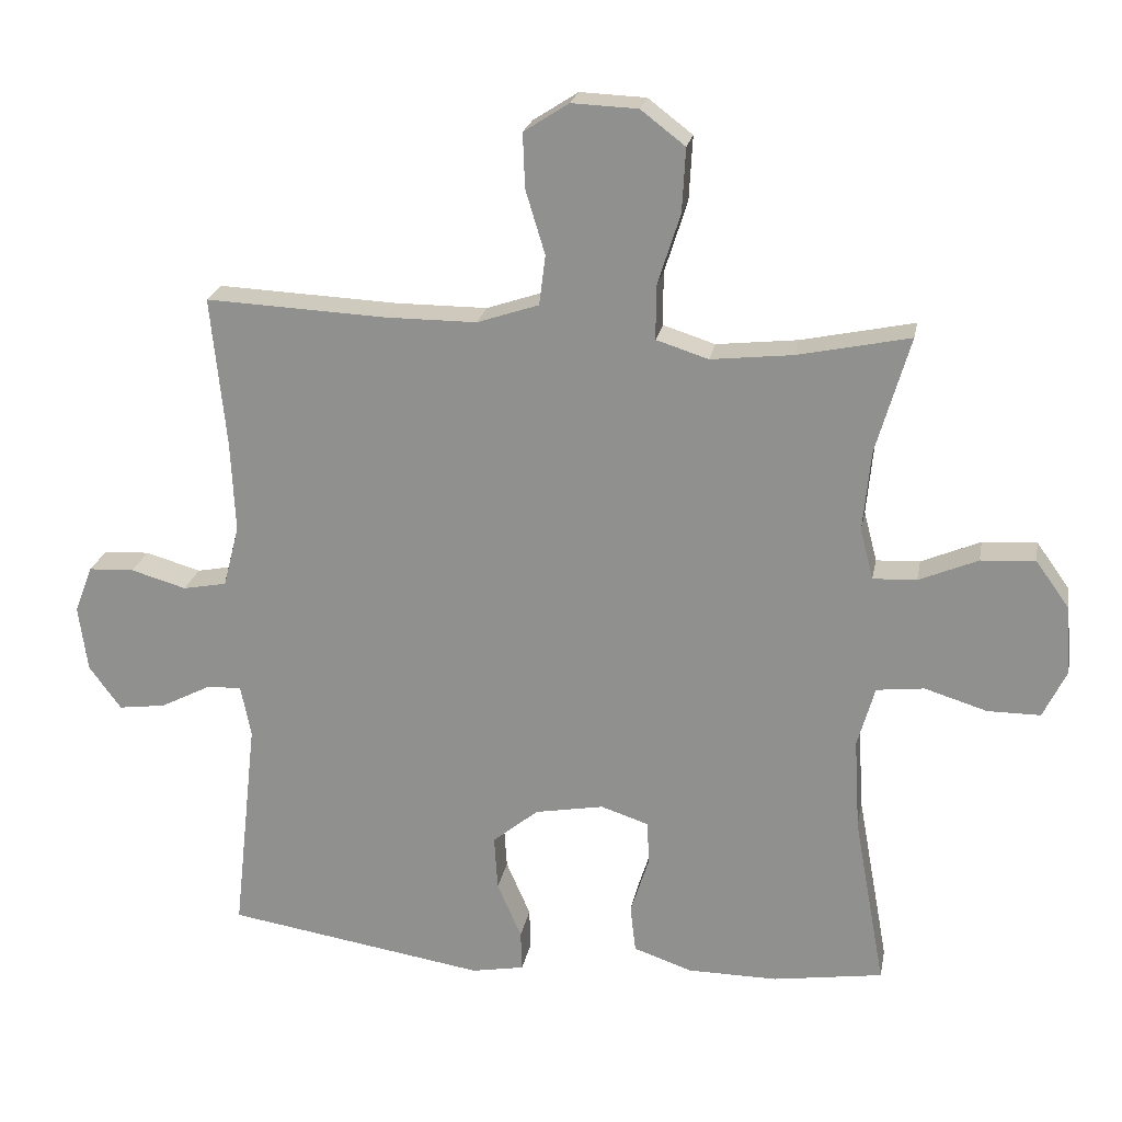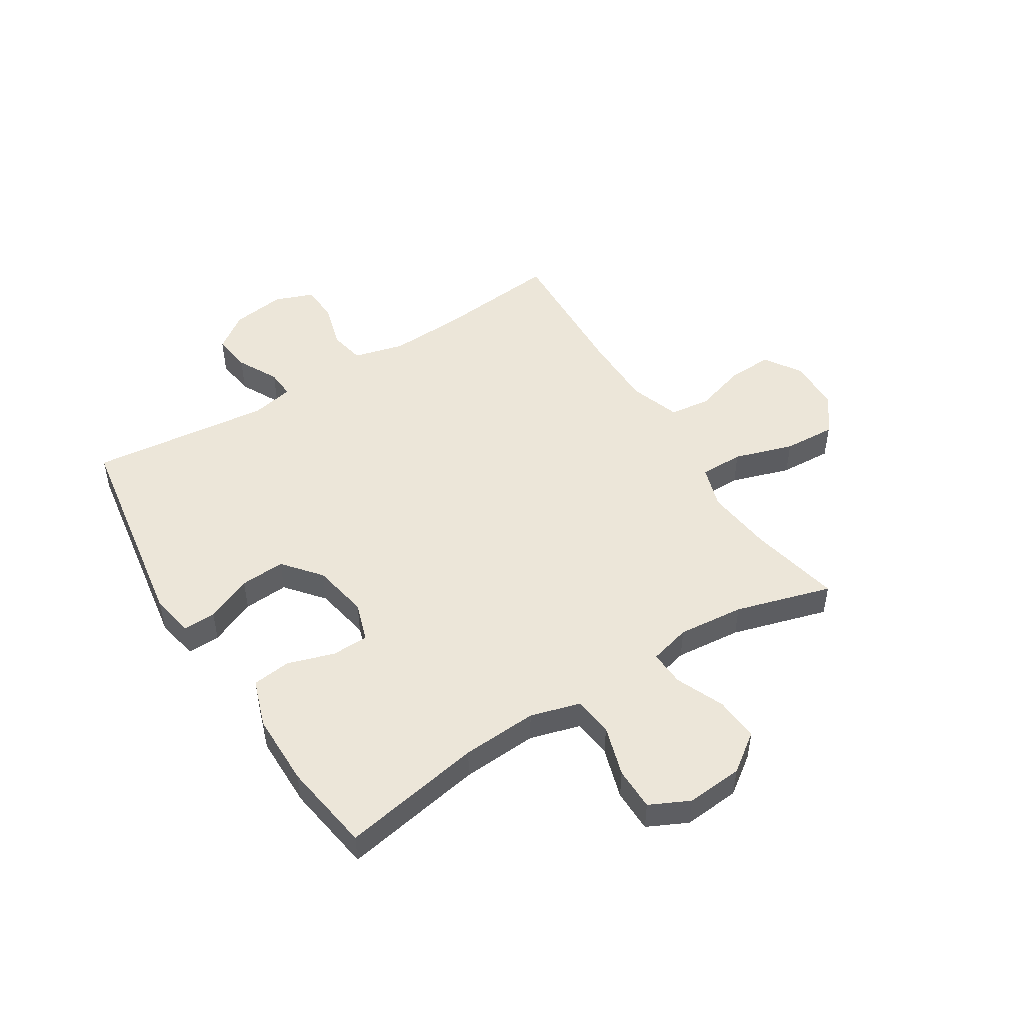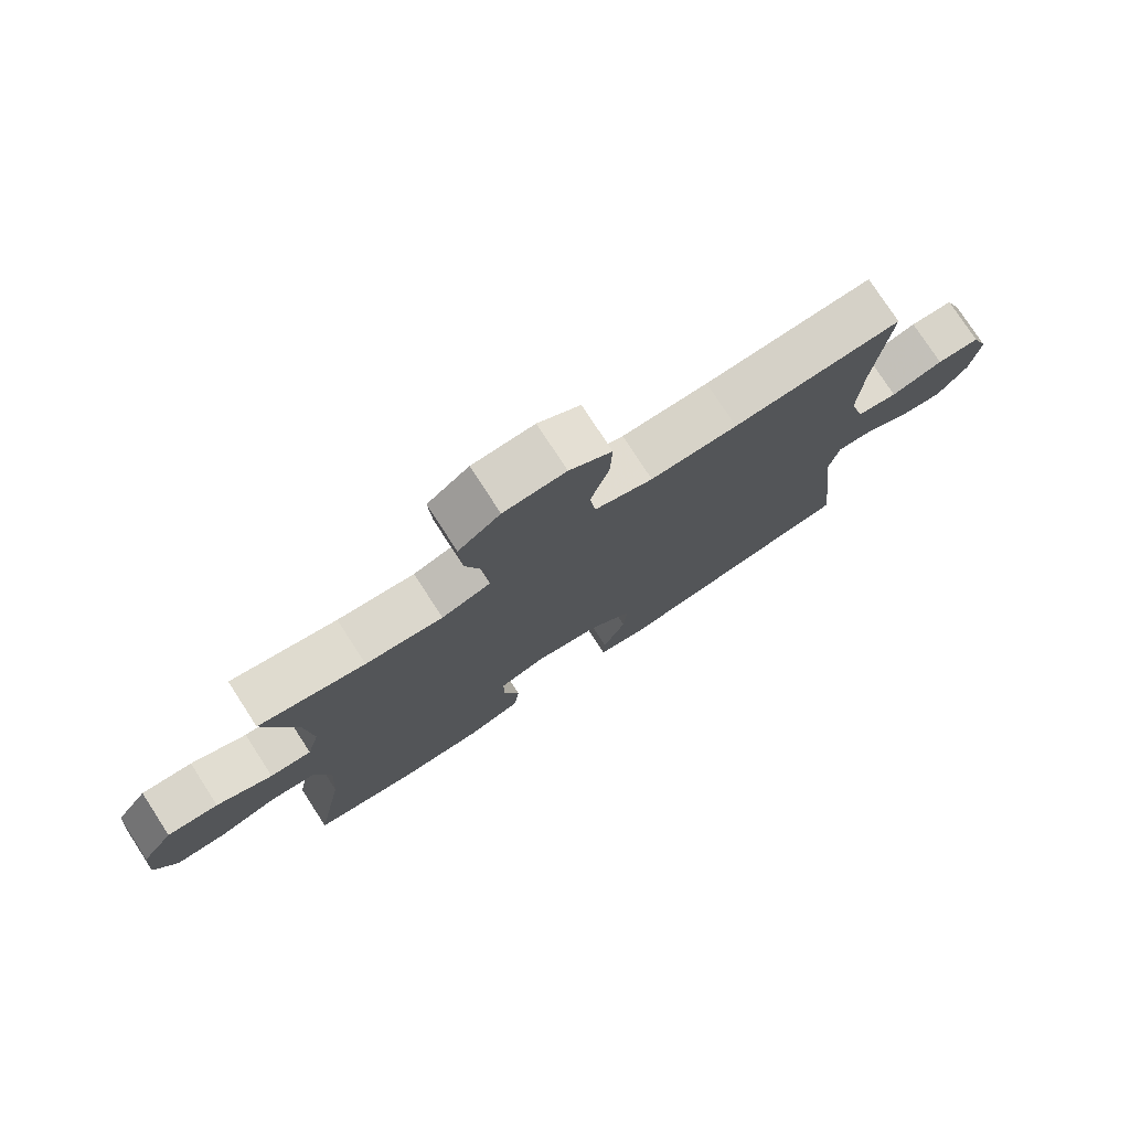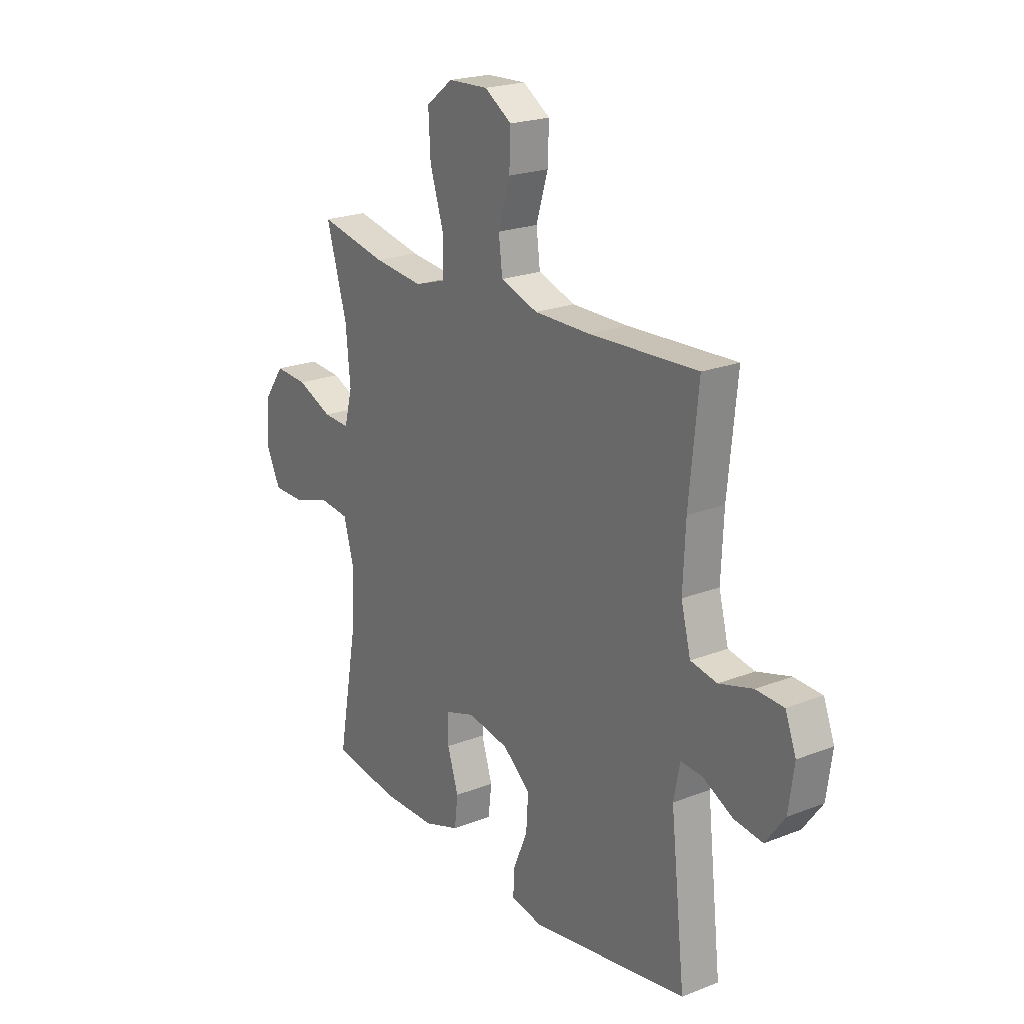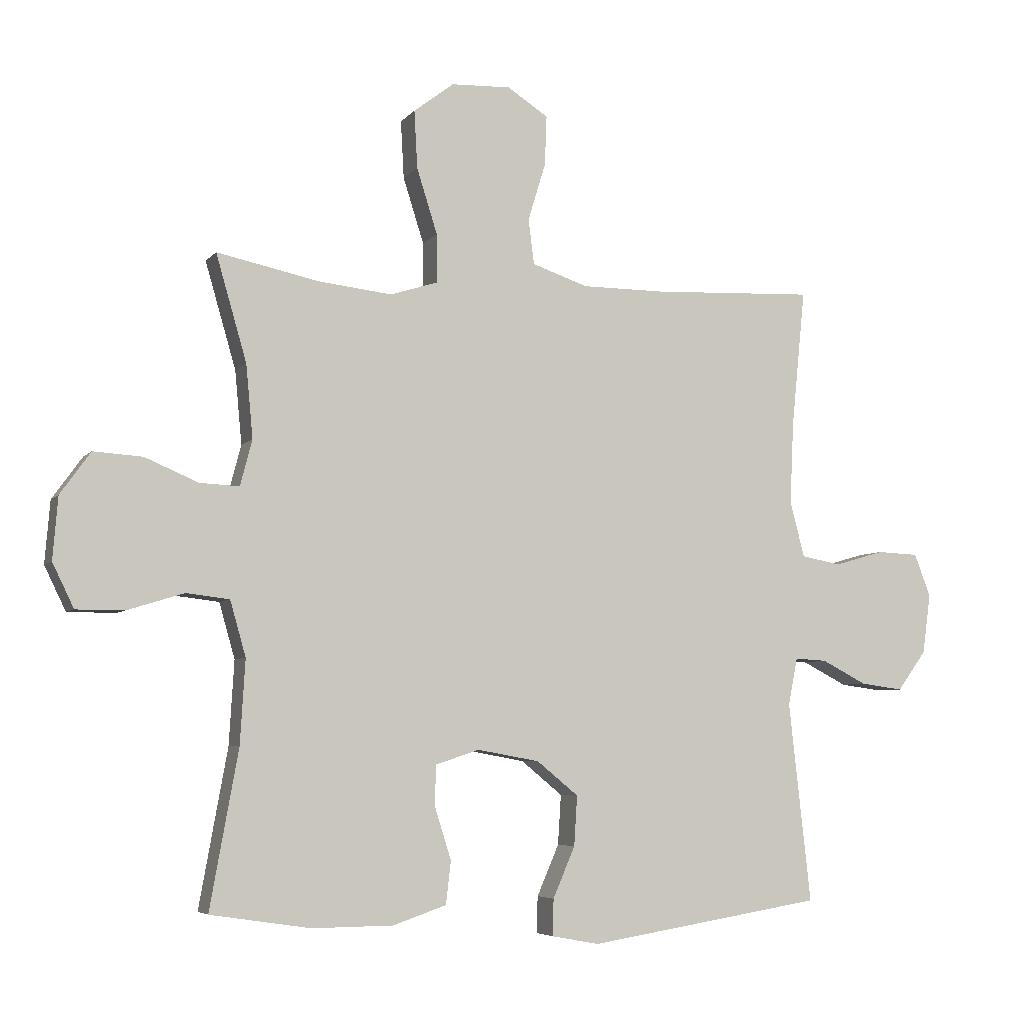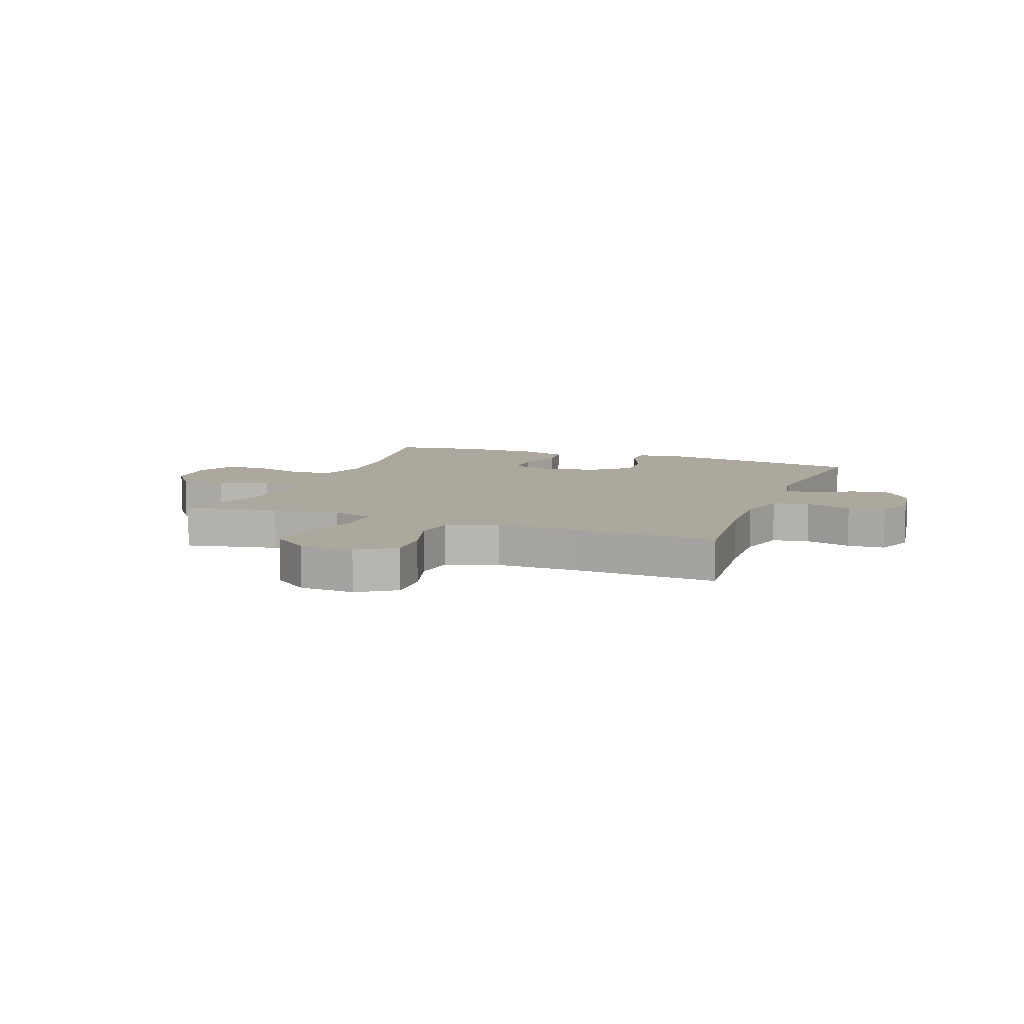
<metadata>
{"format":"obj","ext":"obj","renderer":"f3d","projection":"perspective","resolution":1024,"background":"white","views":[{"elev":22.3,"azim":-169.6,"up":"+Z"},{"elev":49.3,"azim":-122.2,"up":"+Y"},{"elev":77.2,"azim":-33.0,"up":"+Z"},{"elev":21.5,"azim":55.3,"up":"+Z"},{"elev":-5.6,"azim":-20.3,"up":"+Z"},{"elev":8.7,"azim":20.7,"up":"+Y"}]}
</metadata>
<code>
v -0.5 0.07 -0.5
v -0.455 0.07 -0.251
v -0.447 0.07 -0.118
v -0.472 0.07 -0.03
v -0.541 0.07 -0.022
v -0.631 0.07 -0.05
v -0.707 0.07 -0.05
v -0.741 0.07 0.02
v -0.733 0.07 0.119
v -0.685 0.07 0.186
v -0.607 0.07 0.181
v -0.522 0.07 0.145
v -0.459 0.07 0.142
v -0.44 0.07 0.215
v -0.451 0.07 0.331
v -0.5 0.07 0.5
v -0.338 0.07 0.466
v -0.22 0.07 0.453
v -0.145 0.07 0.477
v -0.145 0.07 0.554
v -0.178 0.07 0.658
v -0.183 0.07 0.75
v -0.119 0.07 0.799
v -0.024 0.07 0.803
v 0.041 0.07 0.761
v 0.038 0.07 0.682
v 0.01 0.07 0.59
v 0.019 0.07 0.518
v 0.108 0.07 0.488
v 0.241 0.07 0.488
v 0.5 0.07 0.5
v 0.478 0.07 0.281
v 0.472 0.07 0.151
v 0.495 0.07 0.062
v 0.558 0.07 0.05
v 0.638 0.07 0.073
v 0.704 0.07 0.07
v 0.73 0.07 0.002
v 0.717 0.07 -0.093
v 0.671 0.07 -0.156
v 0.603 0.07 -0.147
v 0.531 0.07 -0.11
v 0.48 0.07 -0.107
v 0.465 0.07 -0.182
v 0.5 0.07 -0.5
v 0.125 0.07 -0.56
v 0.049 0.07 -0.546
v 0.051 0.07 -0.488
v 0.086 0.07 -0.407
v 0.091 0.07 -0.328
v 0.025 0.07 -0.274
v -0.074 0.07 -0.256
v -0.144 0.07 -0.279
v -0.145 0.07 -0.344
v -0.119 0.07 -0.426
v -0.127 0.07 -0.494
v -0.212 0.07 -0.523
v -0.341 0.07 -0.524
v -0.5 0 -0.5
v -0.455 0 -0.251
v -0.447 0 -0.118
v -0.472 0 -0.03
v -0.541 0 -0.022
v -0.631 0 -0.05
v -0.707 0 -0.05
v -0.741 0 0.02
v -0.733 0 0.119
v -0.685 0 0.186
v -0.607 0 0.181
v -0.522 0 0.145
v -0.459 0 0.142
v -0.44 0 0.215
v -0.451 0 0.331
v -0.5 0 0.5
v -0.338 0 0.466
v -0.22 0 0.453
v -0.145 0 0.477
v -0.145 0 0.554
v -0.178 0 0.658
v -0.183 0 0.75
v -0.119 0 0.799
v -0.024 0 0.803
v 0.041 0 0.761
v 0.038 0 0.682
v 0.01 0 0.59
v 0.019 0 0.518
v 0.108 0 0.488
v 0.241 0 0.488
v 0.5 0 0.5
v 0.478 0 0.281
v 0.472 0 0.151
v 0.495 0 0.062
v 0.558 0 0.05
v 0.638 0 0.073
v 0.704 0 0.07
v 0.73 0 0.002
v 0.717 0 -0.093
v 0.671 0 -0.156
v 0.603 0 -0.147
v 0.531 0 -0.11
v 0.48 0 -0.107
v 0.465 0 -0.182
v 0.5 0 -0.5
v 0.125 0 -0.56
v 0.049 0 -0.546
v 0.051 0 -0.488
v 0.086 0 -0.407
v 0.091 0 -0.328
v 0.025 0 -0.274
v -0.074 0 -0.256
v -0.144 0 -0.279
v -0.145 0 -0.344
v -0.119 0 -0.426
v -0.127 0 -0.494
v -0.212 0 -0.523
v -0.341 0 -0.524
f 57 58 1 2
f 54 55 56 57
f 53 54 57 2
f 52 53 2 3
f 51 52 3 4
f 46 47 48 49
f 44 45 46 49
f 43 44 49 50
f 39 40 41 42
f 39 42 43
f 38 39 43
f 35 36 37 38
f 34 35 38 43
f 33 34 43 50
f 30 31 32
f 29 30 32 33
f 28 29 33 50
f 24 25 26 27
f 20 21 22 23
f 19 20 23 24
f 15 16 17
f 14 15 17 18
f 13 14 18 19
f 9 10 11 12
f 9 12 13
f 8 9 13
f 5 6 7 8
f 4 5 8 13
f 51 4 13 19
f 27 28 50 51
f 19 24 27 51
f 60 59 116 115
f 115 114 113 112
f 60 115 112 111
f 61 60 111 110
f 62 61 110 109
f 107 106 105 104
f 107 104 103 102
f 108 107 102 101
f 100 99 98 97
f 101 100 97
f 101 97 96
f 96 95 94 93
f 101 96 93 92
f 108 101 92 91
f 90 89 88
f 91 90 88 87
f 108 91 87 86
f 85 84 83 82
f 81 80 79 78
f 82 81 78 77
f 75 74 73
f 76 75 73 72
f 77 76 72 71
f 70 69 68 67
f 71 70 67
f 71 67 66
f 66 65 64 63
f 71 66 63 62
f 77 71 62 109
f 109 108 86 85
f 109 85 82 77
f 1 59 60 2
f 2 60 61 3
f 3 61 62 4
f 4 62 63 5
f 5 63 64 6
f 6 64 65 7
f 7 65 66 8
f 8 66 67 9
f 9 67 68 10
f 10 68 69 11
f 11 69 70 12
f 12 70 71 13
f 13 71 72 14
f 14 72 73 15
f 15 73 74 16
f 16 74 75 17
f 17 75 76 18
f 18 76 77 19
f 19 77 78 20
f 20 78 79 21
f 21 79 80 22
f 22 80 81 23
f 23 81 82 24
f 24 82 83 25
f 25 83 84 26
f 26 84 85 27
f 27 85 86 28
f 28 86 87 29
f 29 87 88 30
f 30 88 89 31
f 31 89 90 32
f 32 90 91 33
f 33 91 92 34
f 34 92 93 35
f 35 93 94 36
f 36 94 95 37
f 37 95 96 38
f 38 96 97 39
f 39 97 98 40
f 40 98 99 41
f 41 99 100 42
f 42 100 101 43
f 43 101 102 44
f 44 102 103 45
f 45 103 104 46
f 46 104 105 47
f 47 105 106 48
f 48 106 107 49
f 49 107 108 50
f 50 108 109 51
f 51 109 110 52
f 52 110 111 53
f 53 111 112 54
f 54 112 113 55
f 55 113 114 56
f 56 114 115 57
f 57 115 116 58
f 58 116 59 1

</code>
